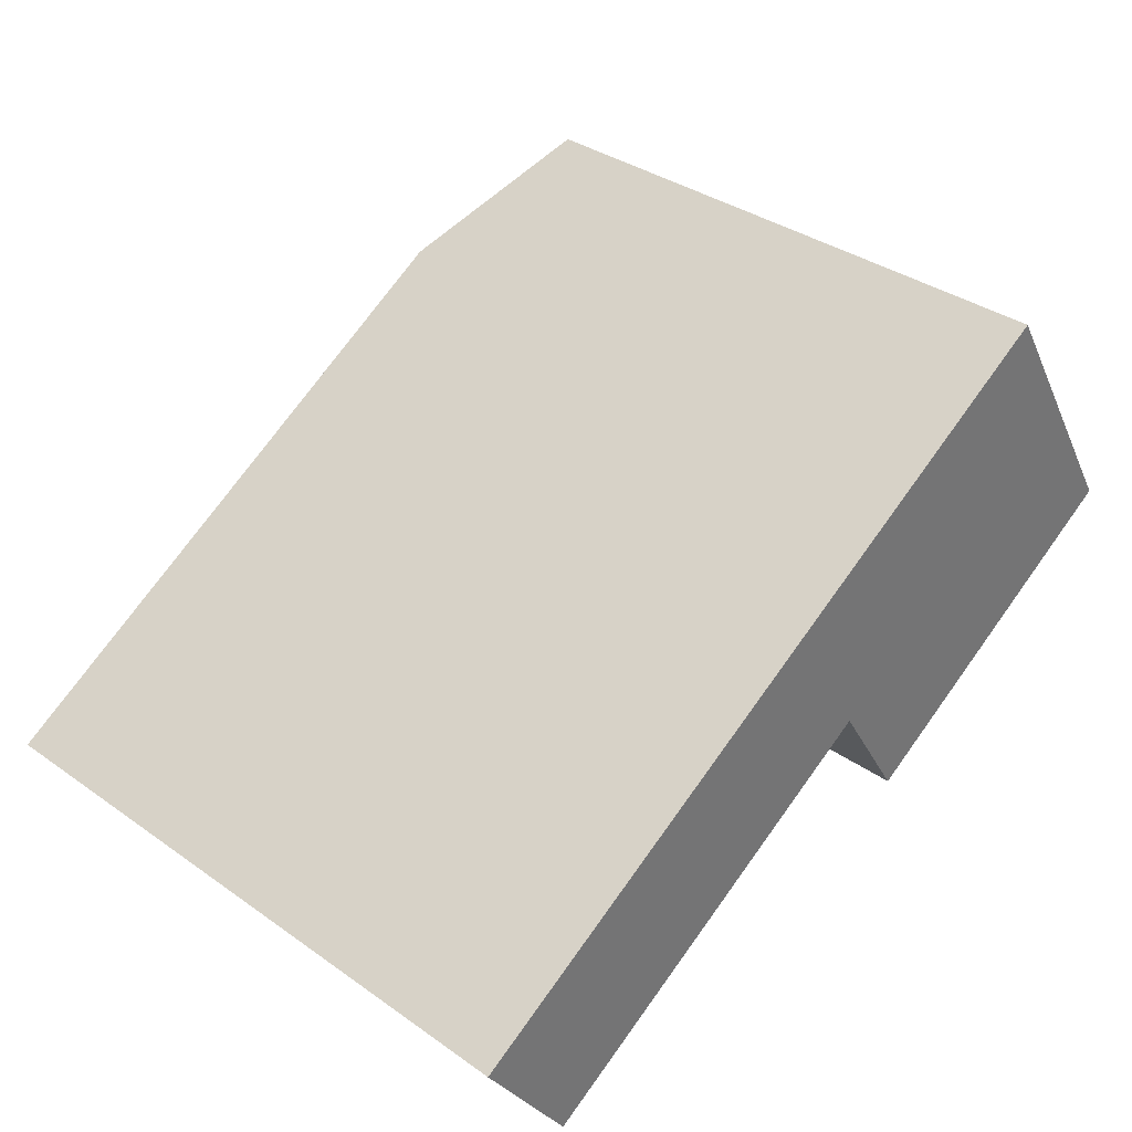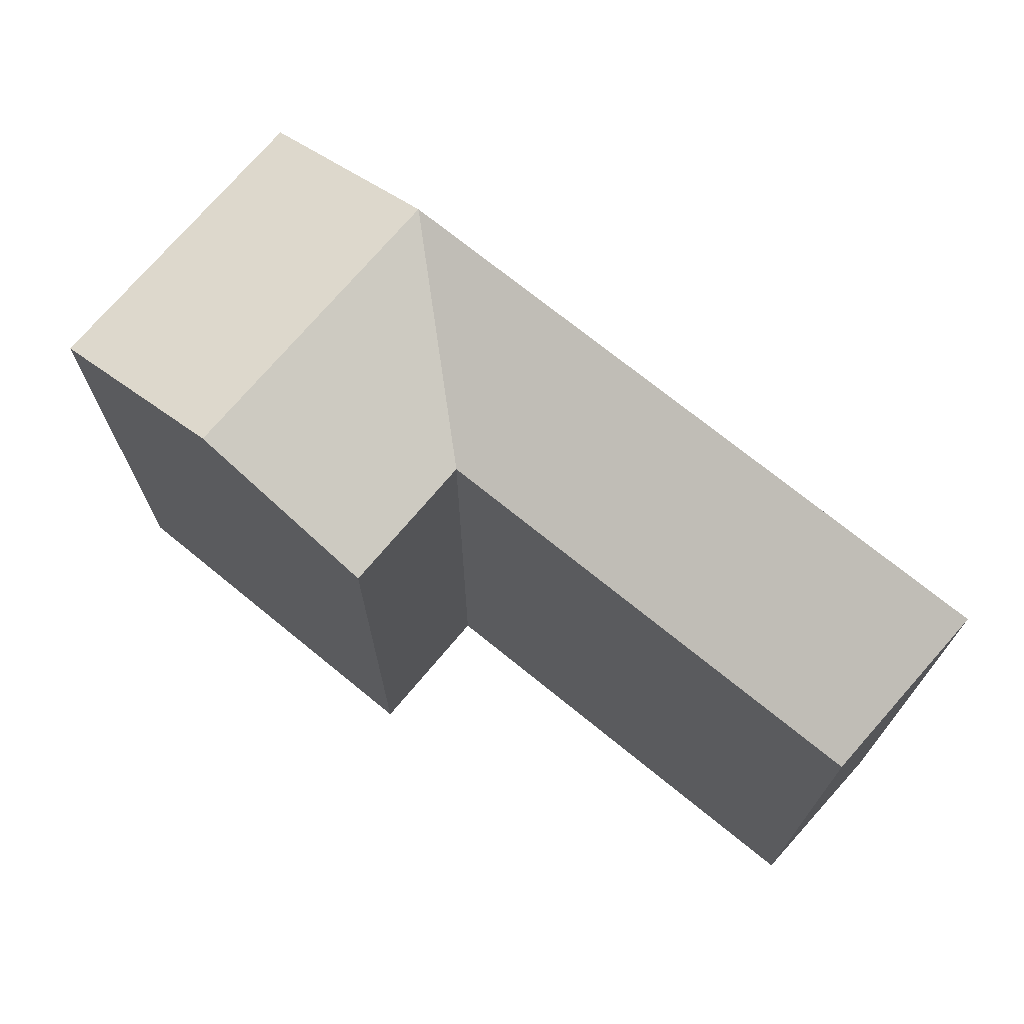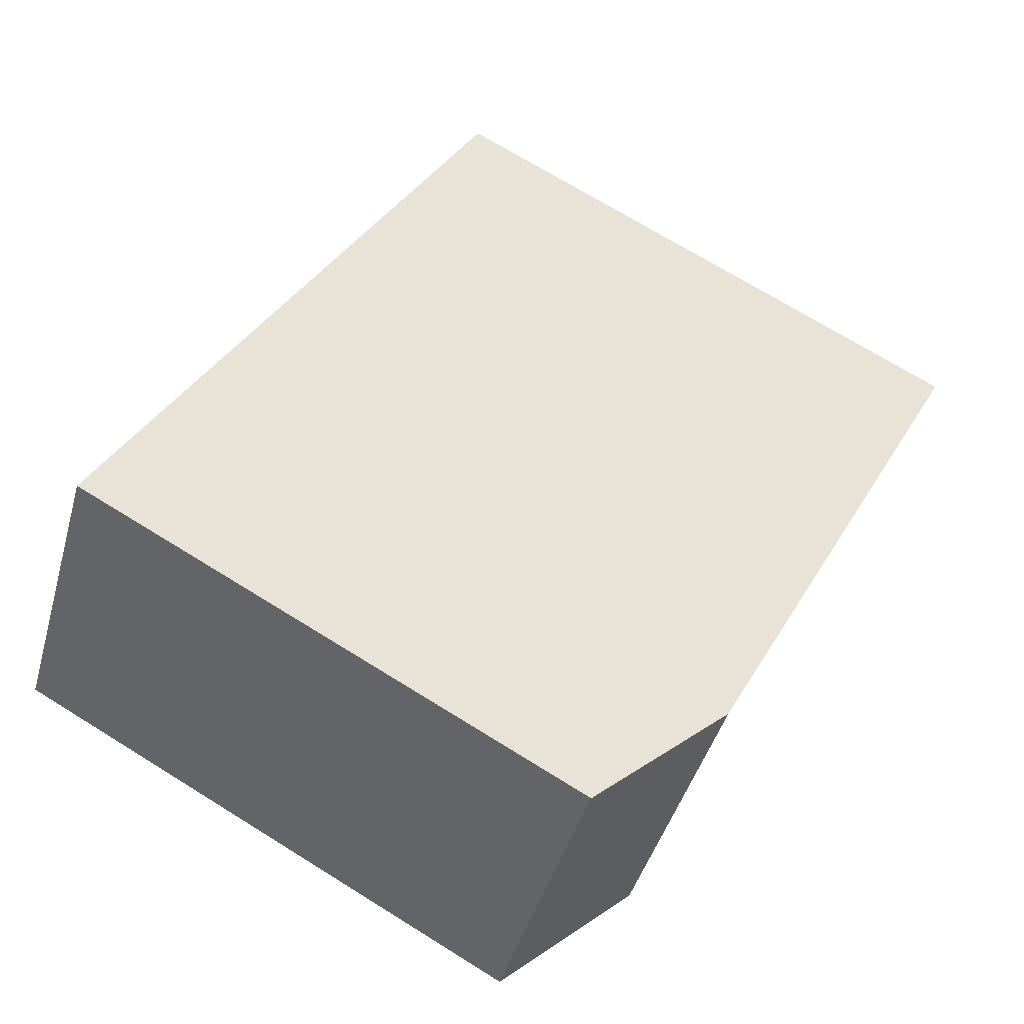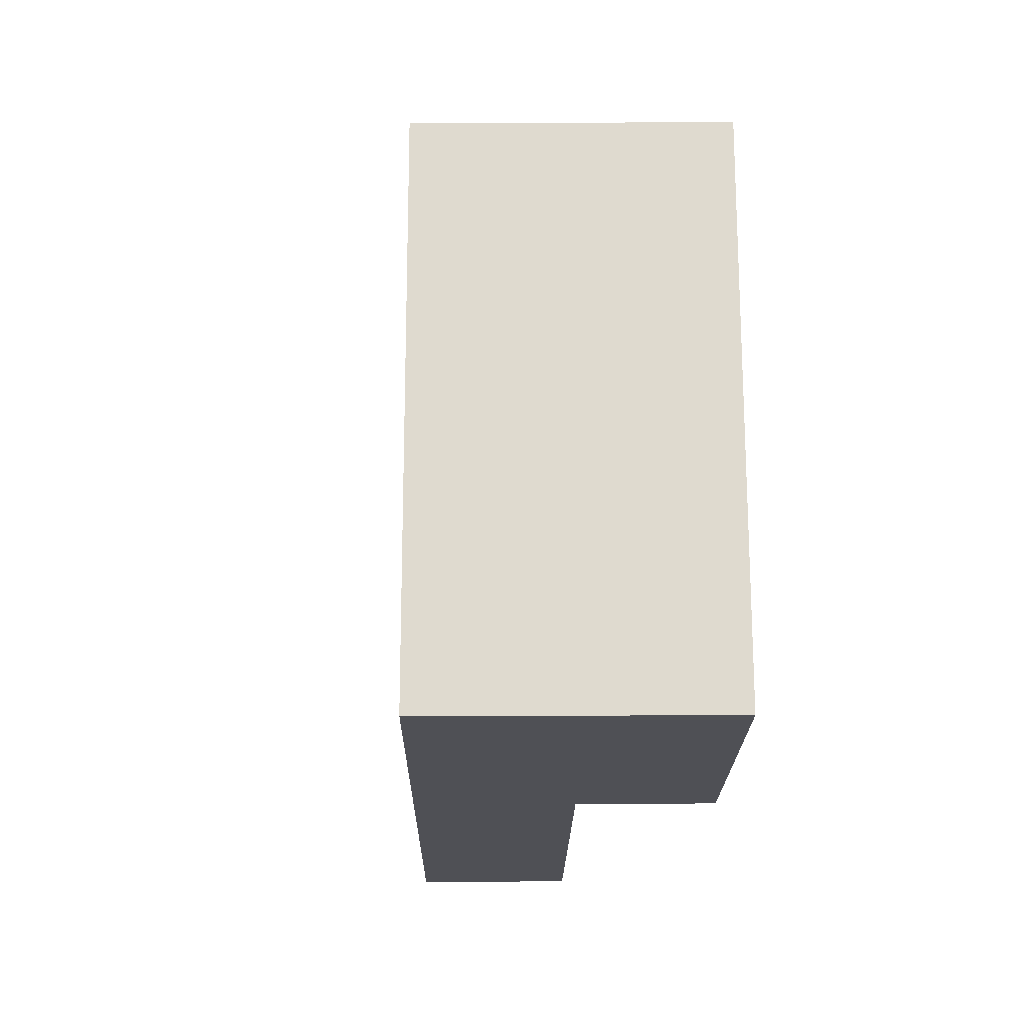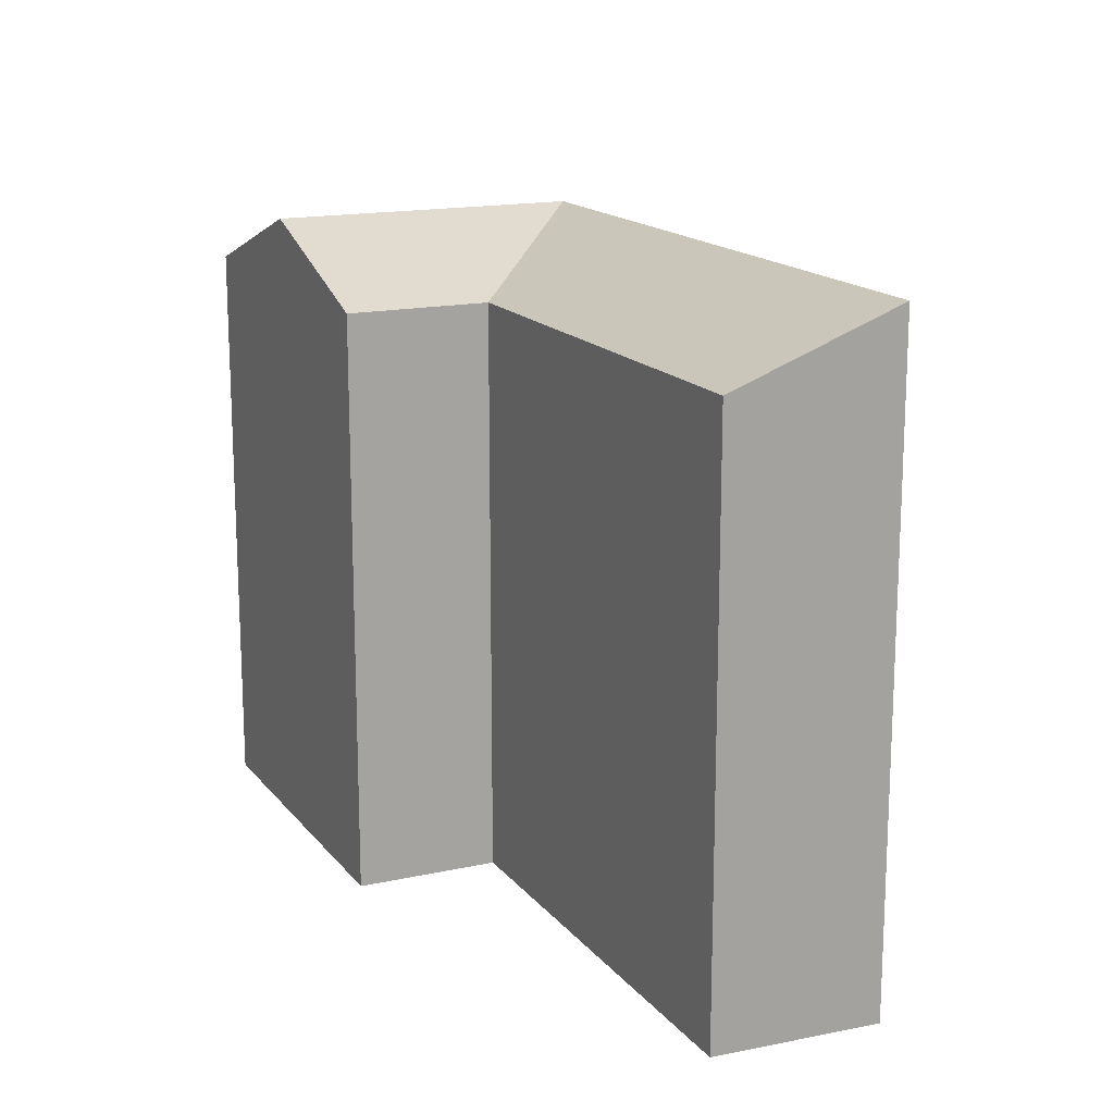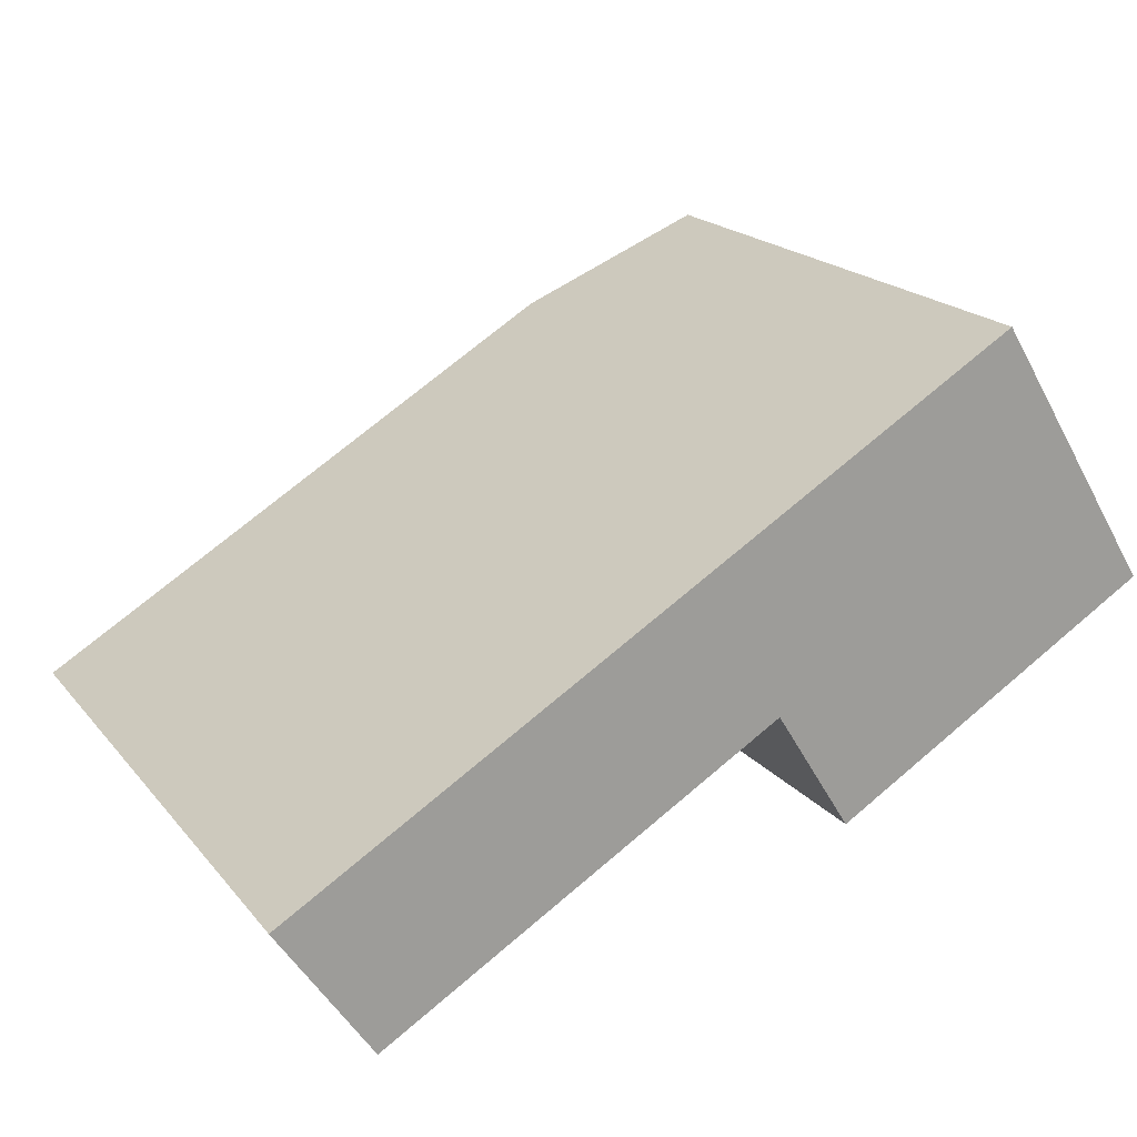
<metadata>
{"format":"obj","ext":"obj","renderer":"f3d","projection":"perspective","resolution":1024,"background":"white","views":[{"elev":35.3,"azim":-46.9,"up":"+Z"},{"elev":72.0,"azim":-171.8,"up":"+Y"},{"elev":71.7,"azim":121.7,"up":"+Z"},{"elev":-19.3,"azim":58.6,"up":"+Y"},{"elev":16.2,"azim":-146.2,"up":"+Y"},{"elev":19.4,"azim":-27.1,"up":"+Z"}]}
</metadata>
<code>
v  29.42 -6.457e-16 10.54
v  26.36 -1.621e-16 2.648
v  32.16 -3.76e-16 6.141
v  26.22 -9.608e-16 15.69
v  20.41 -7.479e-16 12.21
v  20.56 5.175e-17 -0.8452
v  14.61 -5.351e-16 8.739
v  17.8 -2.2e-16 3.593
v  3.381 3.085e-16 -5.038
v  0 0 0
v  14.61 23.5 8.738
v  26.23 21.15 15.69
v  20.42 23.5 12.21
v  0.0005023 23.5 -0.000744
v  17.81 21.15 3.592
v  20.56 21.15 -0.8459
v  3.382 21.15 -5.038
v  32.16 21.15 6.141
v  26.36 23.5 2.647
v  29.42 21.15 10.54
v  23.62 23.5 7.068
g defaultobject
f 1 2 3
f 2 1 4
f 2 4 5
f 2 5 6
f 6 5 7
f 6 7 8
f 8 7 9
f 9 7 10
f 11 12 13
f 12 11 14
f 12 14 10
f 12 10 4
f 4 10 5
f 5 10 7
f 15 6 8
f 6 15 16
f 14 9 10
f 9 14 17
f 17 8 9
f 8 17 15
f 16 2 6
f 2 16 3
f 3 16 18
f 18 16 19
f 18 1 3
f 1 18 4
f 4 18 20
f 4 20 12
f 15 11 13
f 11 15 14
f 14 15 17
f 16 21 19
f 21 16 13
f 13 16 15
f 19 20 18
f 20 19 12
f 12 19 21
f 12 21 13

</code>
